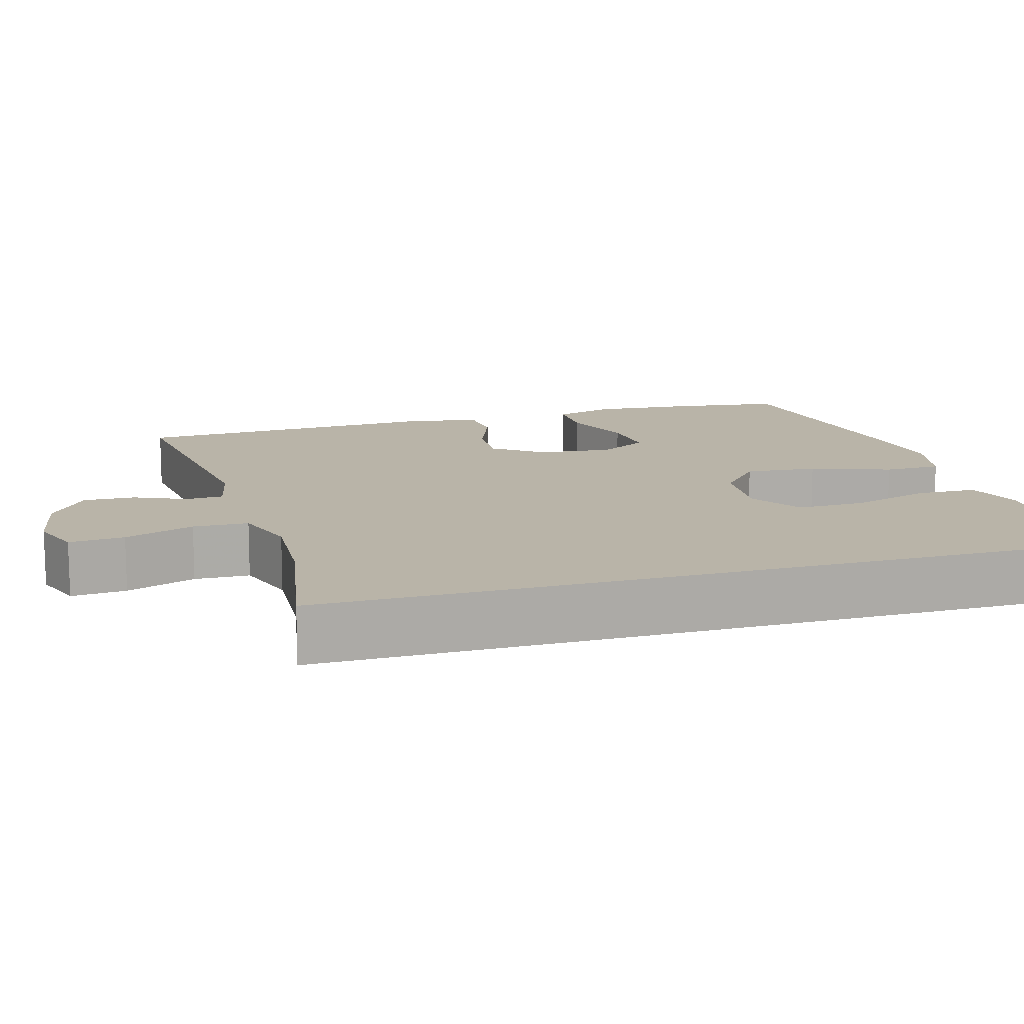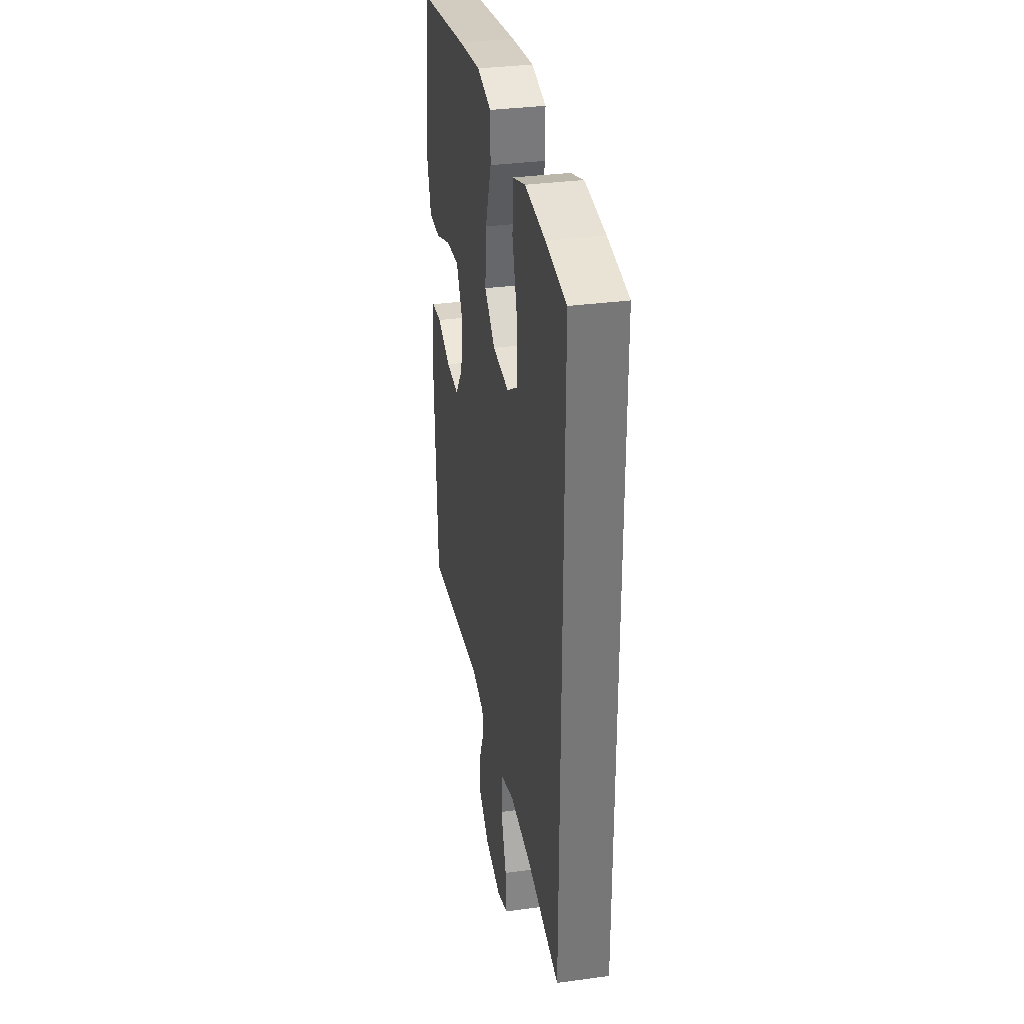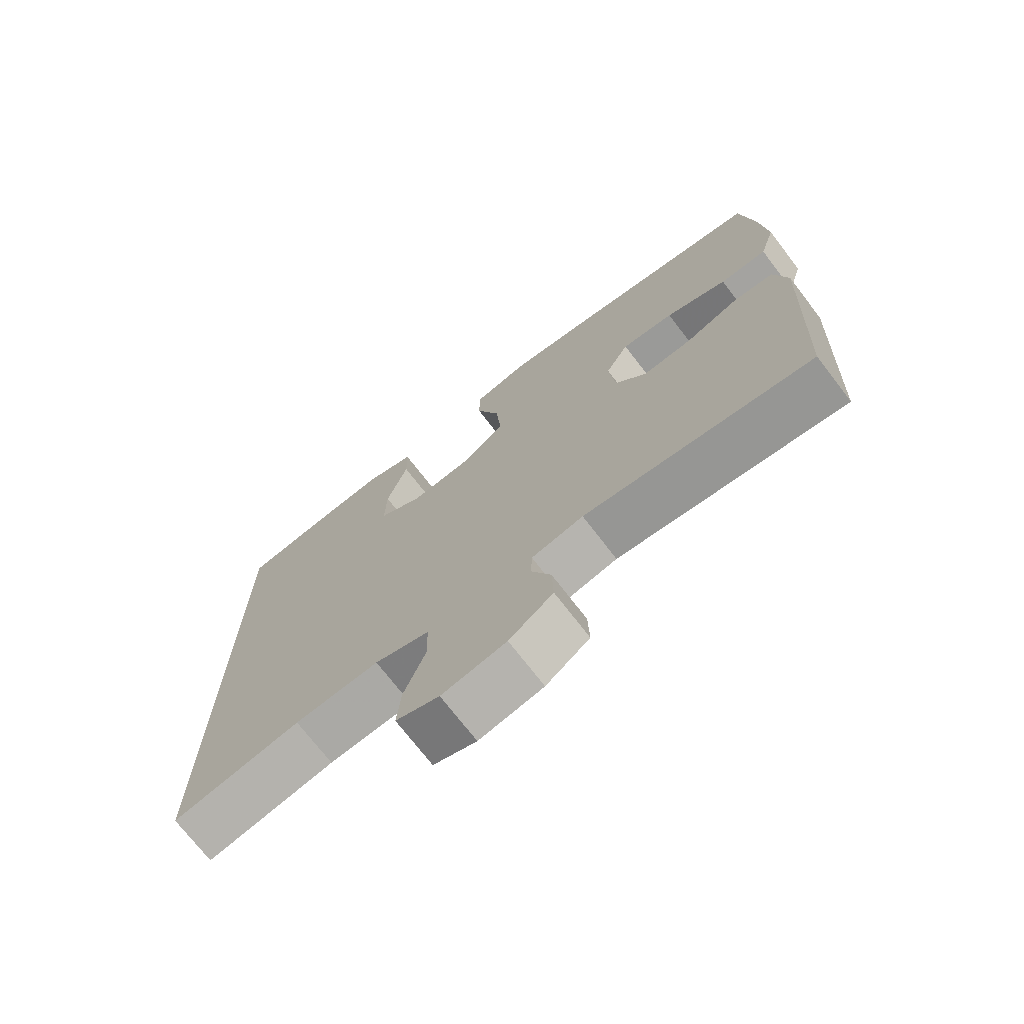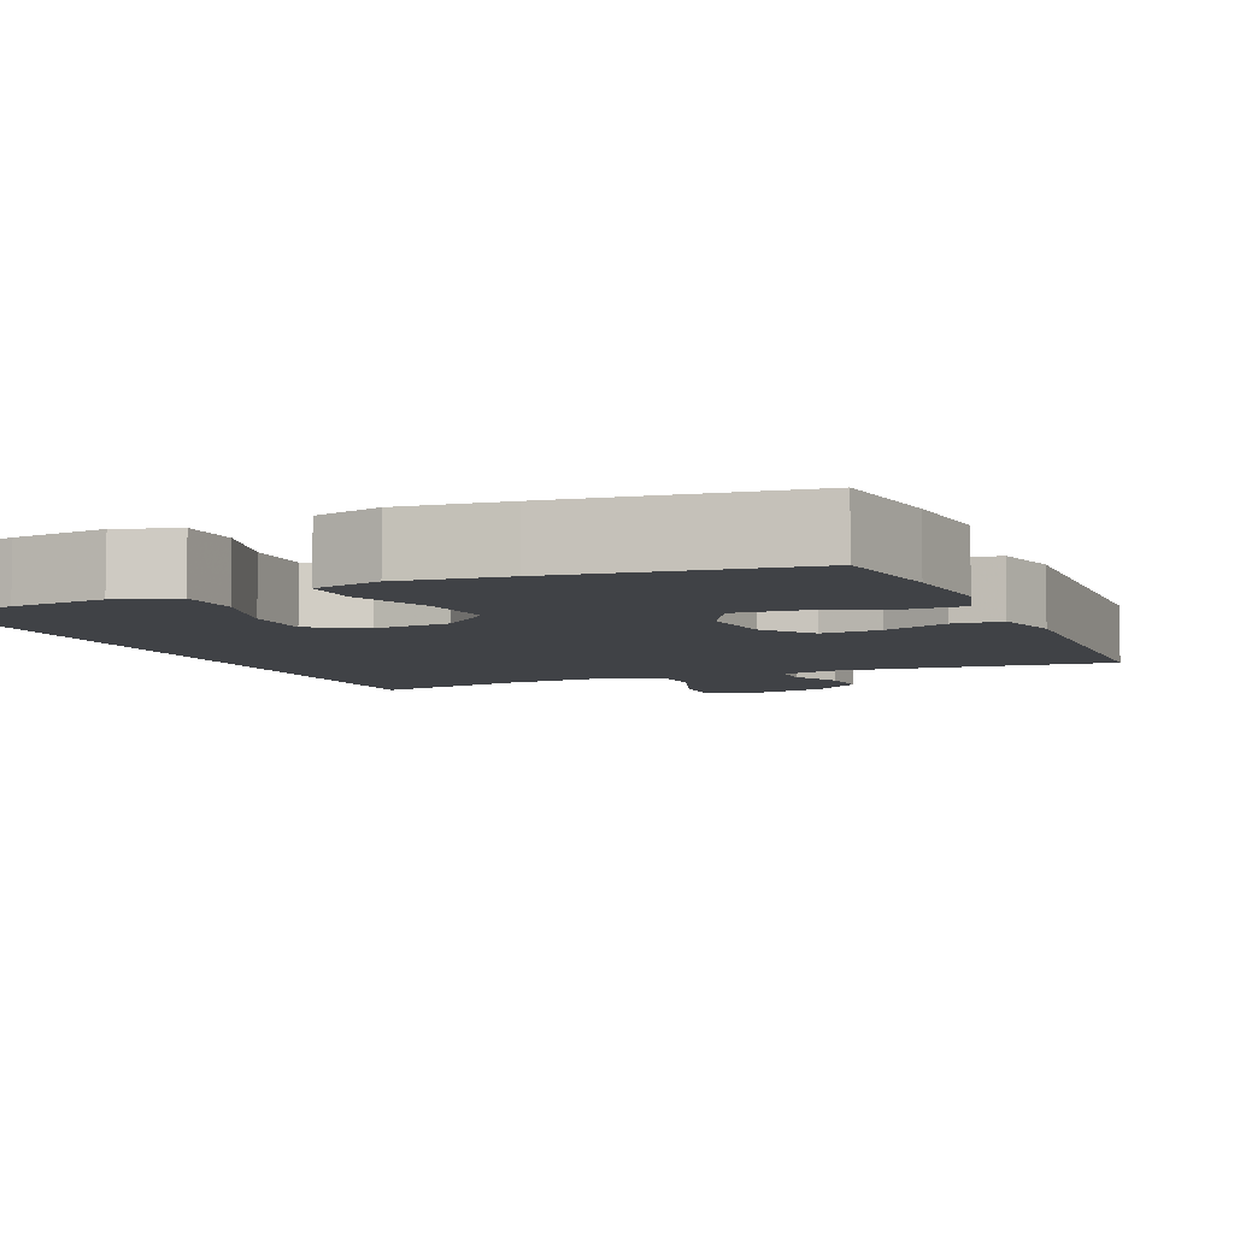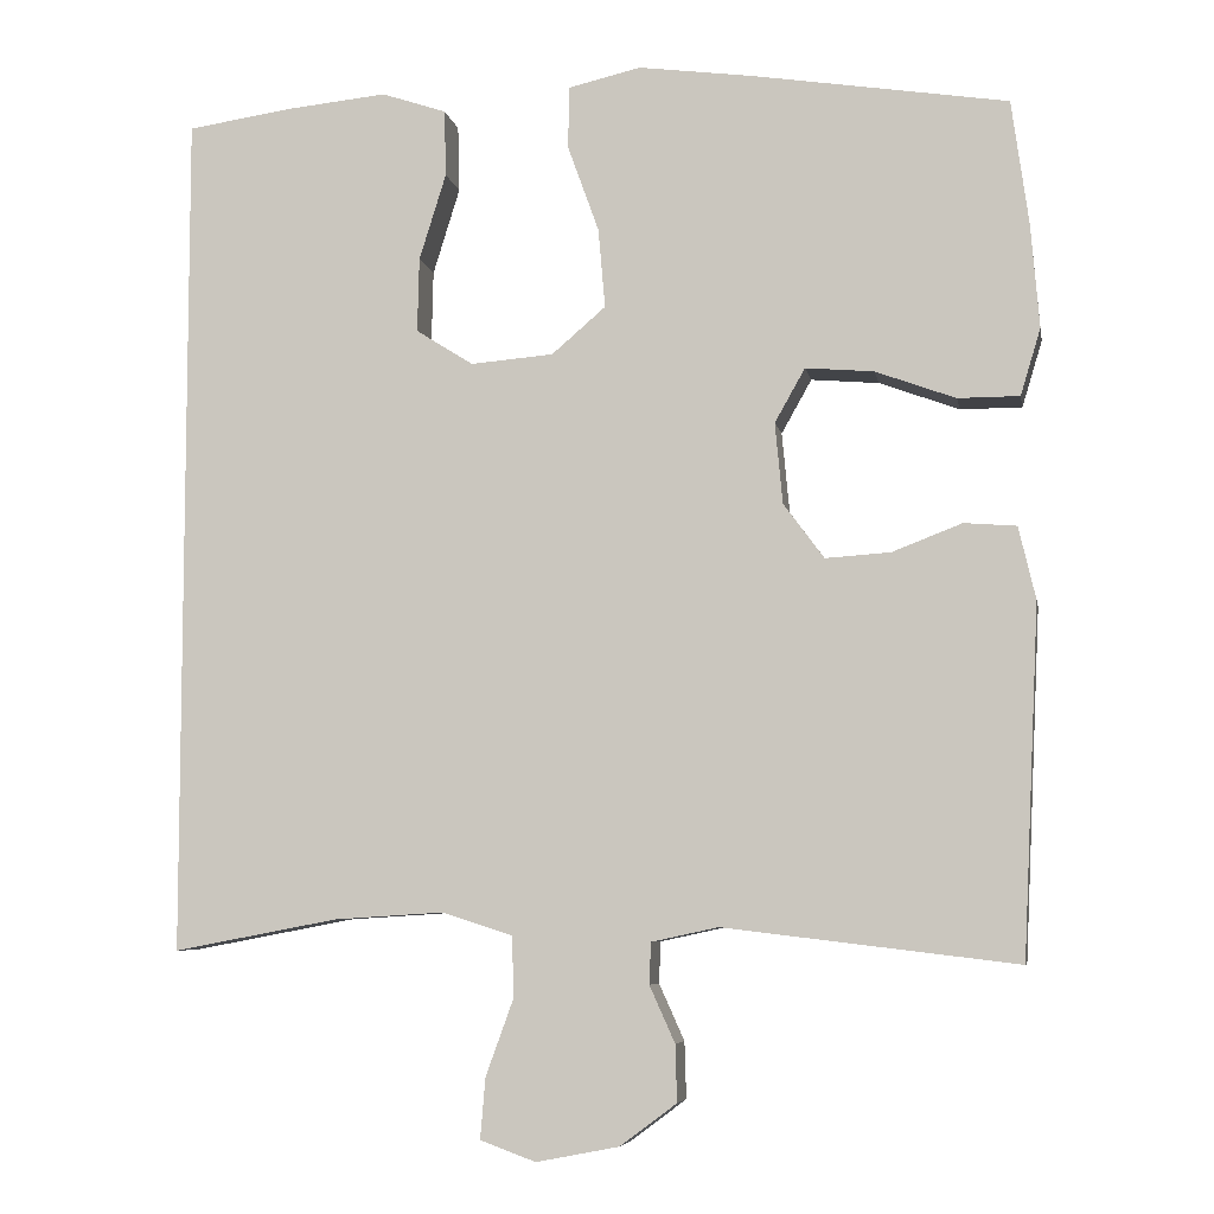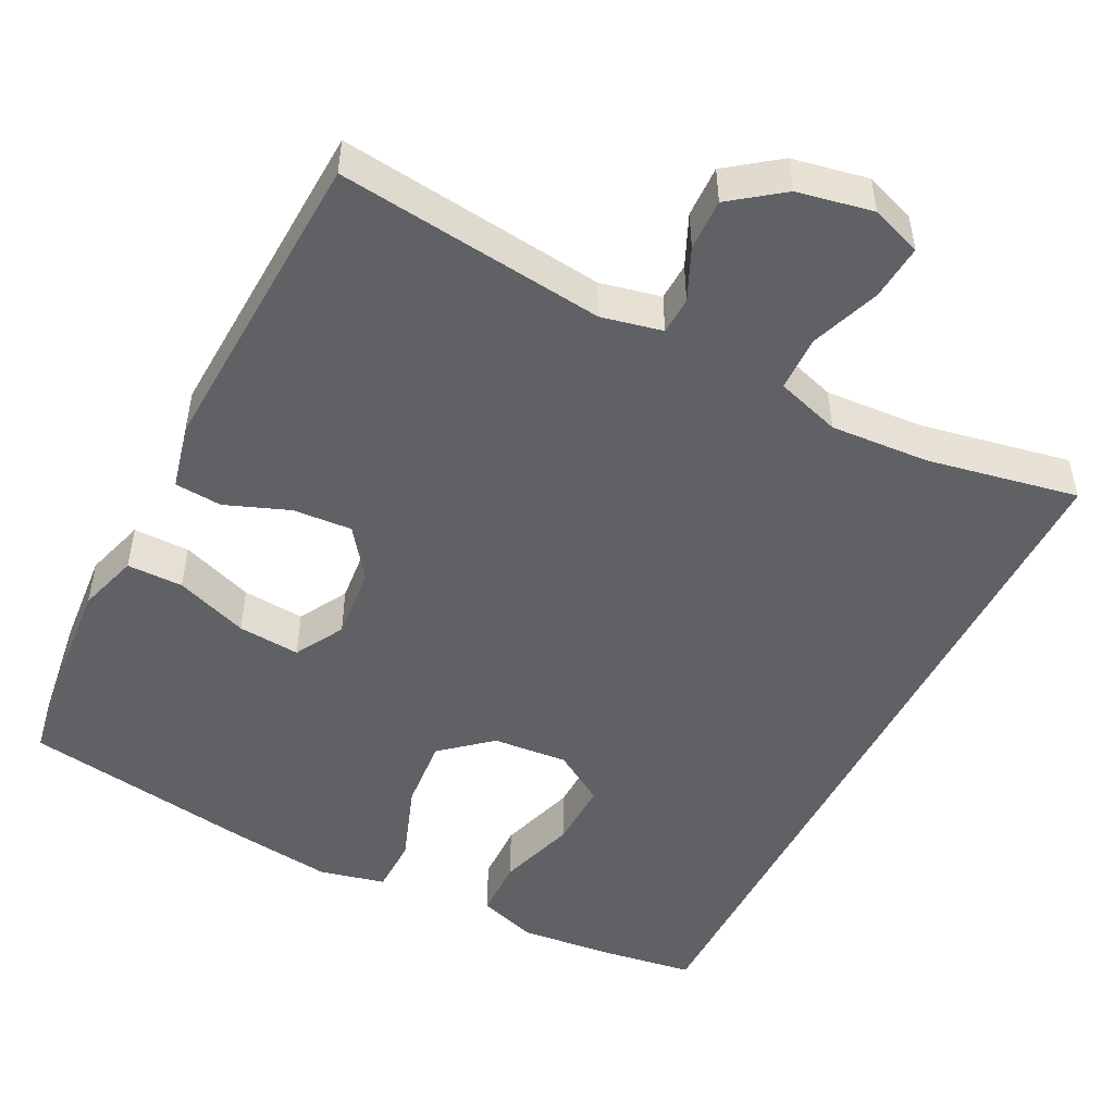
<metadata>
{"format":"obj","ext":"obj","renderer":"f3d","projection":"perspective","resolution":1024,"background":"white","views":[{"elev":13.3,"azim":-106.4,"up":"+Y"},{"elev":33.3,"azim":-100.5,"up":"+Z"},{"elev":-72.8,"azim":37.6,"up":"+Z"},{"elev":-6.4,"azim":23.9,"up":"+Y"},{"elev":-6.6,"azim":10.4,"up":"+Z"},{"elev":-49.3,"azim":153.2,"up":"+Y"}]}
</metadata>
<code>
v -0.5 0.07 0.521
v -0.377 0.07 0.539
v -0.256 0.07 0.551
v -0.179 0.07 0.525
v -0.177 0.07 0.446
v -0.209 0.07 0.343
v -0.211 0.07 0.255
v -0.143 0.07 0.212
v -0.045 0.07 0.22
v 0.019 0.07 0.275
v 0.011 0.07 0.369
v -0.026 0.07 0.472
v -0.025 0.07 0.546
v 0.061 0.07 0.566
v 0.196 0.07 0.548
v 0.5 0.07 0.5
v 0.52 0.07 0.353
v 0.53 0.07 0.229
v 0.506 0.07 0.15
v 0.433 0.07 0.15
v 0.338 0.07 0.185
v 0.257 0.07 0.192
v 0.221 0.07 0.128
v 0.23 0.07 0.032
v 0.278 0.07 -0.033
v 0.355 0.07 -0.028
v 0.438 0.07 0.004
v 0.5 0.07 -0.001
v 0.52 0.07 -0.087
v 0.5 0.07 -0.5
v 0.152 0.07 -0.458
v 0.073 0.07 -0.475
v 0.071 0.07 -0.524
v 0.101 0.07 -0.591
v 0.103 0.07 -0.658
v 0.036 0.07 -0.708
v -0.062 0.07 -0.727
v -0.128 0.07 -0.703
v -0.122 0.07 -0.631
v -0.089 0.07 -0.54
v -0.091 0.07 -0.468
v -0.175 0.07 -0.441
v -0.304 0.07 -0.449
v -0.5 0.07 -0.486
v -0.5 0 0.521
v -0.377 0 0.539
v -0.256 0 0.551
v -0.179 0 0.525
v -0.177 0 0.446
v -0.209 0 0.343
v -0.211 0 0.255
v -0.143 0 0.212
v -0.045 0 0.22
v 0.019 0 0.275
v 0.011 0 0.369
v -0.026 0 0.472
v -0.025 0 0.546
v 0.061 0 0.566
v 0.196 0 0.548
v 0.5 0 0.5
v 0.52 0 0.353
v 0.53 0 0.229
v 0.506 0 0.15
v 0.433 0 0.15
v 0.338 0 0.185
v 0.257 0 0.192
v 0.221 0 0.128
v 0.23 0 0.032
v 0.278 0 -0.033
v 0.355 0 -0.028
v 0.438 0 0.004
v 0.5 0 -0.001
v 0.52 0 -0.087
v 0.5 0 -0.5
v 0.152 0 -0.458
v 0.073 0 -0.475
v 0.071 0 -0.524
v 0.101 0 -0.591
v 0.103 0 -0.658
v 0.036 0 -0.708
v -0.062 0 -0.727
v -0.128 0 -0.703
v -0.122 0 -0.631
v -0.089 0 -0.54
v -0.091 0 -0.468
v -0.175 0 -0.441
v -0.304 0 -0.449
v -0.5 0 -0.486
f 43 44 1 2
f 42 43 2 3
f 37 38 39 40
f 37 40 41
f 36 37 41
f 33 34 35 36
f 32 33 36 41
f 31 32 41 42
f 29 30 31
f 26 27 28 29
f 25 26 29 31
f 24 25 31 42
f 18 19 20 21
f 18 21 22
f 17 18 22
f 16 17 22
f 15 16 22
f 14 15 22 23
f 11 12 13 14
f 10 11 14 23
f 3 4 5 6
f 3 6 7
f 42 3 7
f 9 10 23 24
f 8 9 24 42
f 7 8 42
f 46 45 88 87
f 47 46 87 86
f 84 83 82 81
f 85 84 81
f 85 81 80
f 80 79 78 77
f 85 80 77 76
f 86 85 76 75
f 75 74 73
f 73 72 71 70
f 75 73 70 69
f 86 75 69 68
f 65 64 63 62
f 66 65 62
f 66 62 61
f 66 61 60
f 66 60 59
f 67 66 59 58
f 58 57 56 55
f 67 58 55 54
f 50 49 48 47
f 51 50 47
f 51 47 86
f 68 67 54 53
f 86 68 53 52
f 86 52 51
f 1 45 46 2
f 2 46 47 3
f 3 47 48 4
f 4 48 49 5
f 5 49 50 6
f 6 50 51 7
f 7 51 52 8
f 8 52 53 9
f 9 53 54 10
f 10 54 55 11
f 11 55 56 12
f 12 56 57 13
f 13 57 58 14
f 14 58 59 15
f 15 59 60 16
f 16 60 61 17
f 17 61 62 18
f 18 62 63 19
f 19 63 64 20
f 20 64 65 21
f 21 65 66 22
f 22 66 67 23
f 23 67 68 24
f 24 68 69 25
f 25 69 70 26
f 26 70 71 27
f 27 71 72 28
f 28 72 73 29
f 29 73 74 30
f 30 74 75 31
f 31 75 76 32
f 32 76 77 33
f 33 77 78 34
f 34 78 79 35
f 35 79 80 36
f 36 80 81 37
f 37 81 82 38
f 38 82 83 39
f 39 83 84 40
f 40 84 85 41
f 41 85 86 42
f 42 86 87 43
f 43 87 88 44
f 44 88 45 1

</code>
